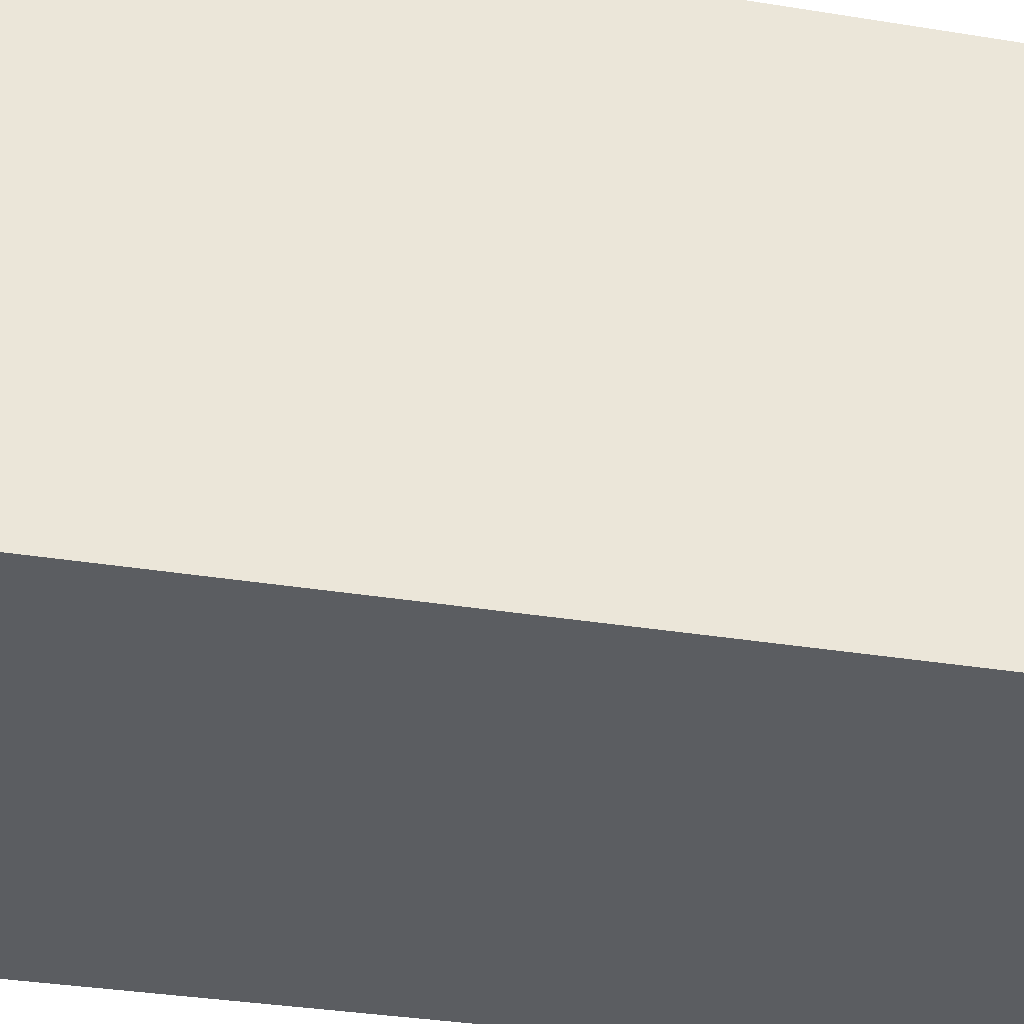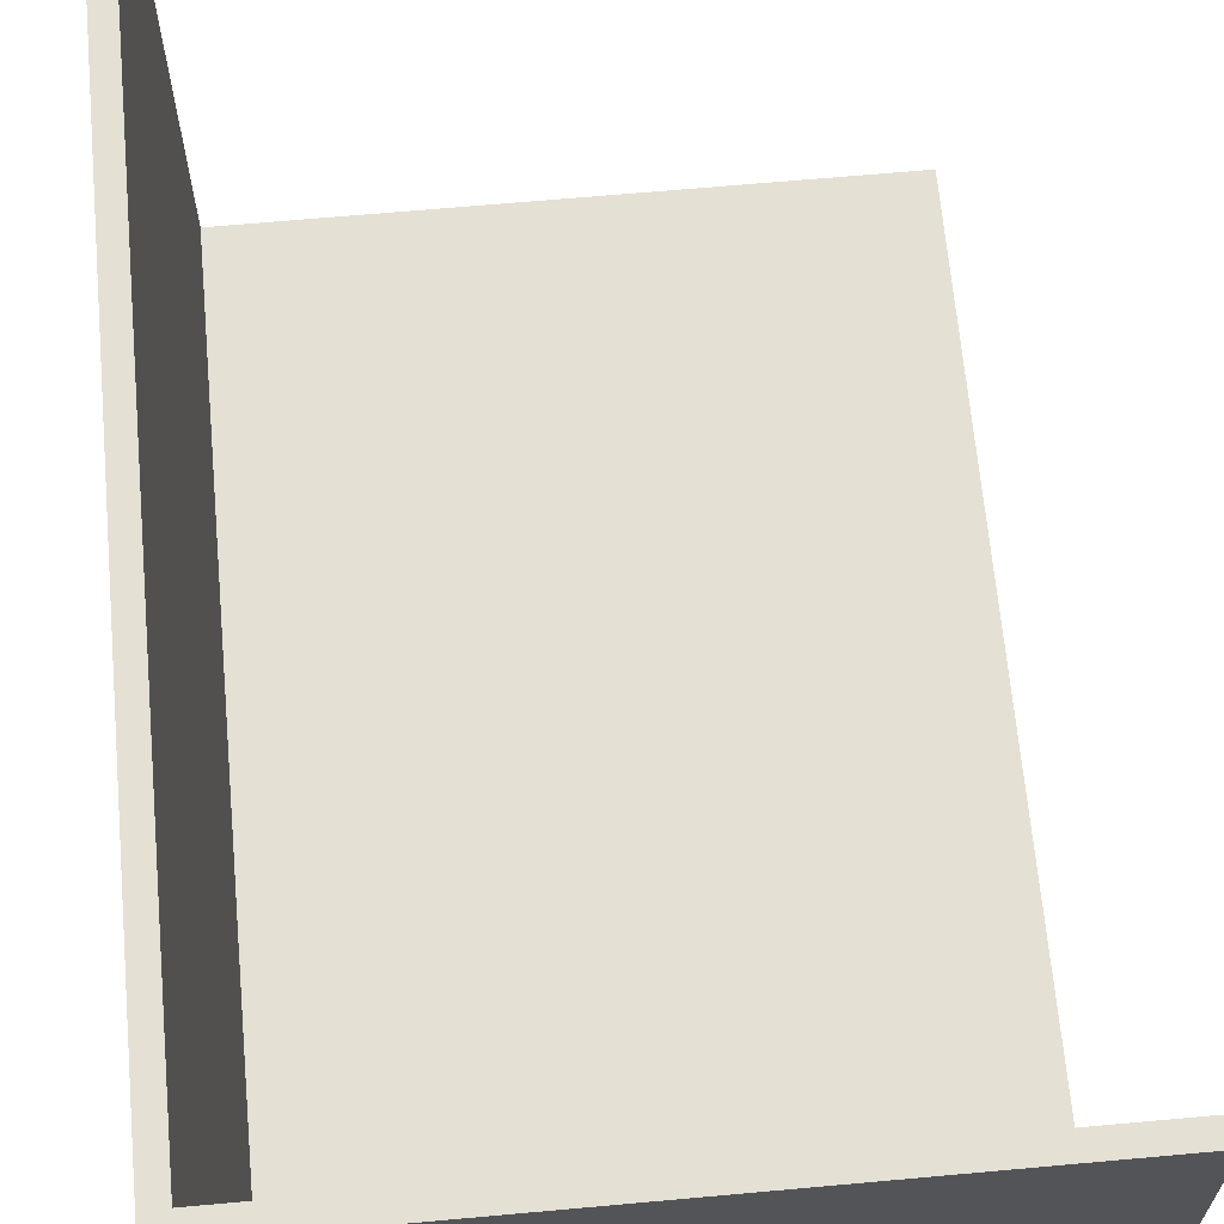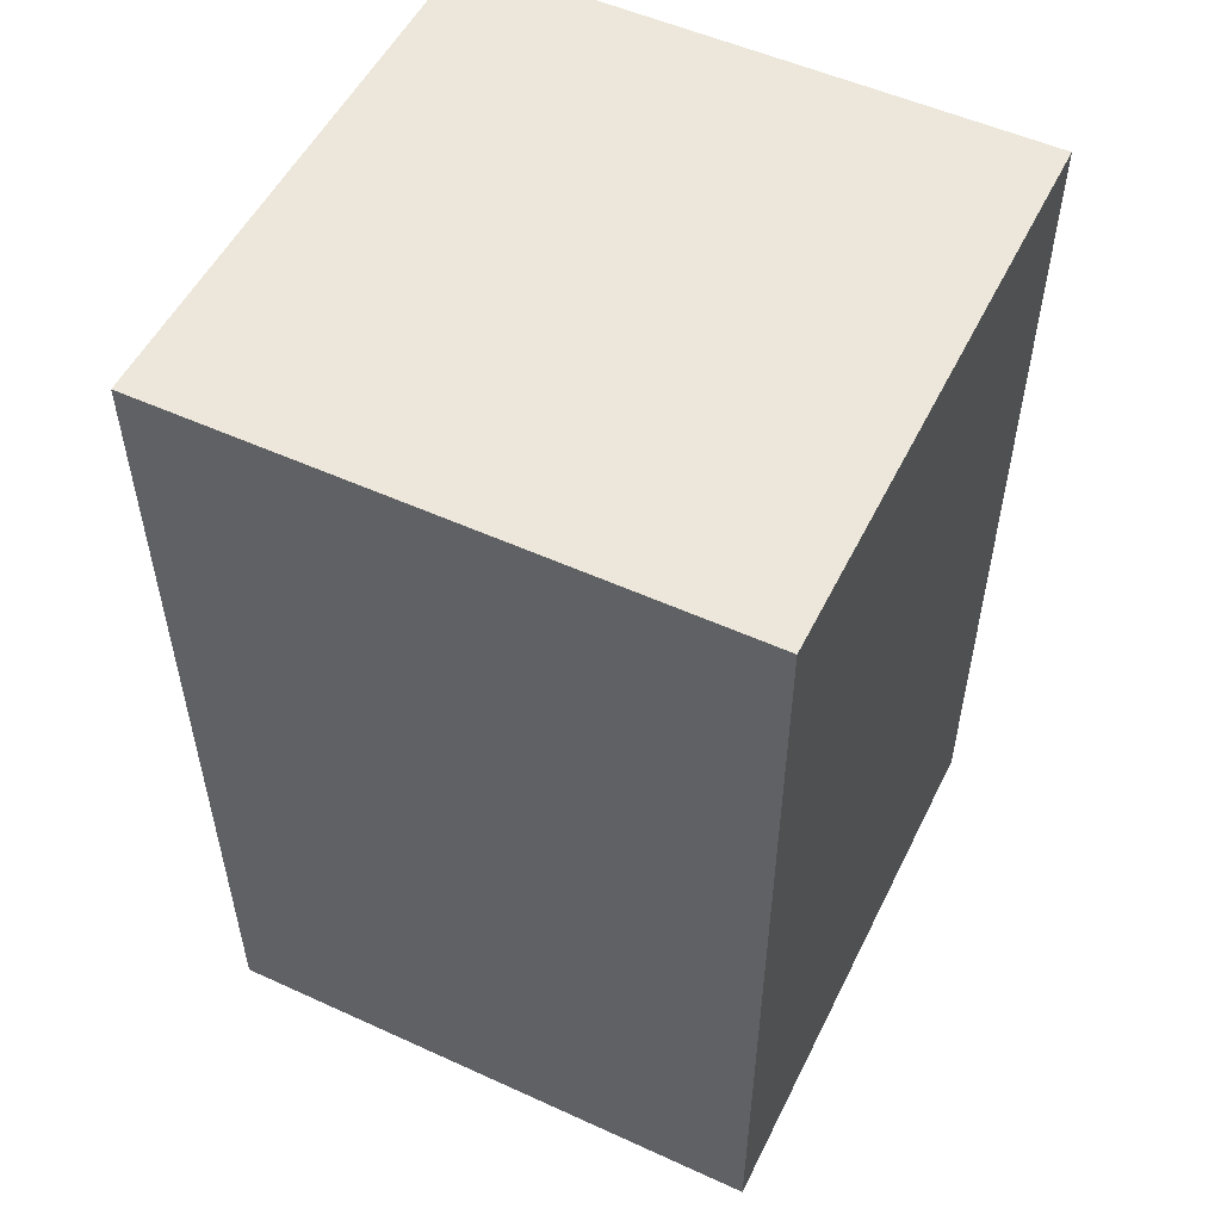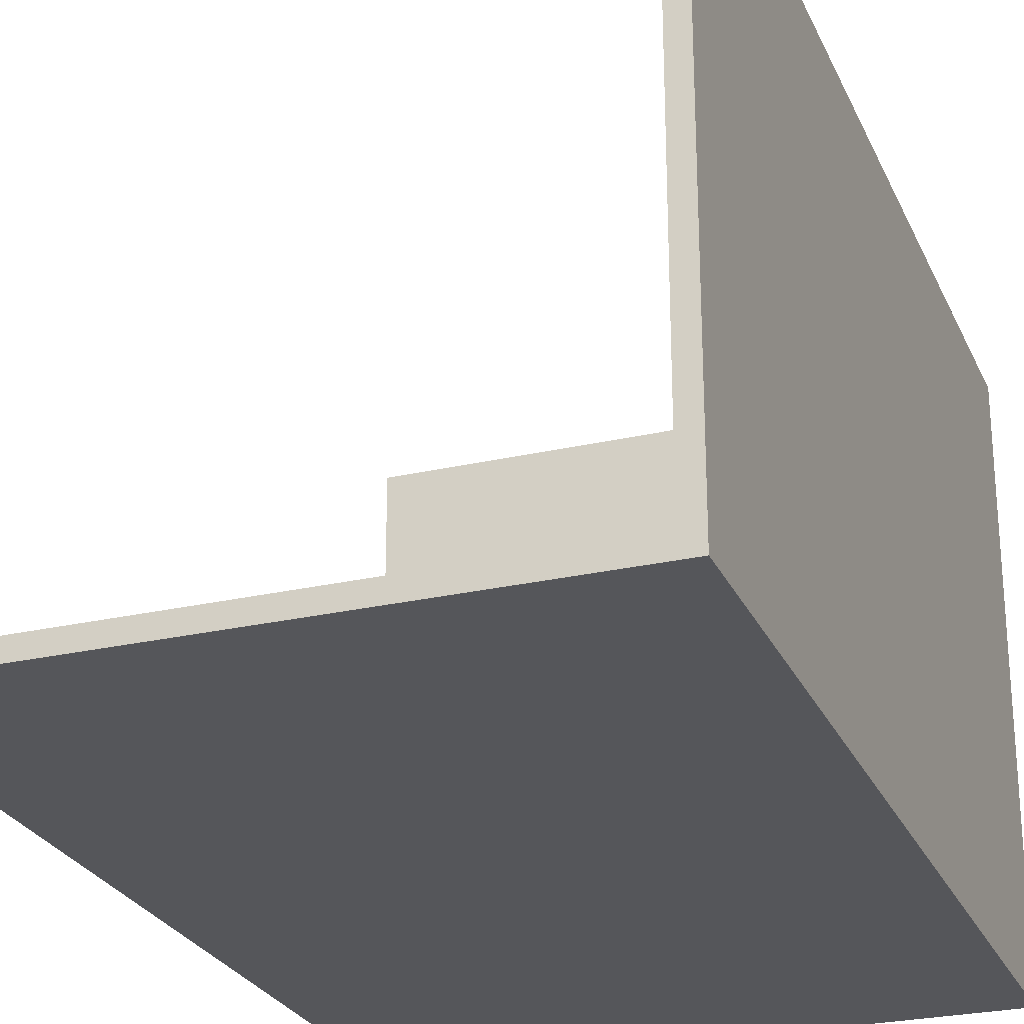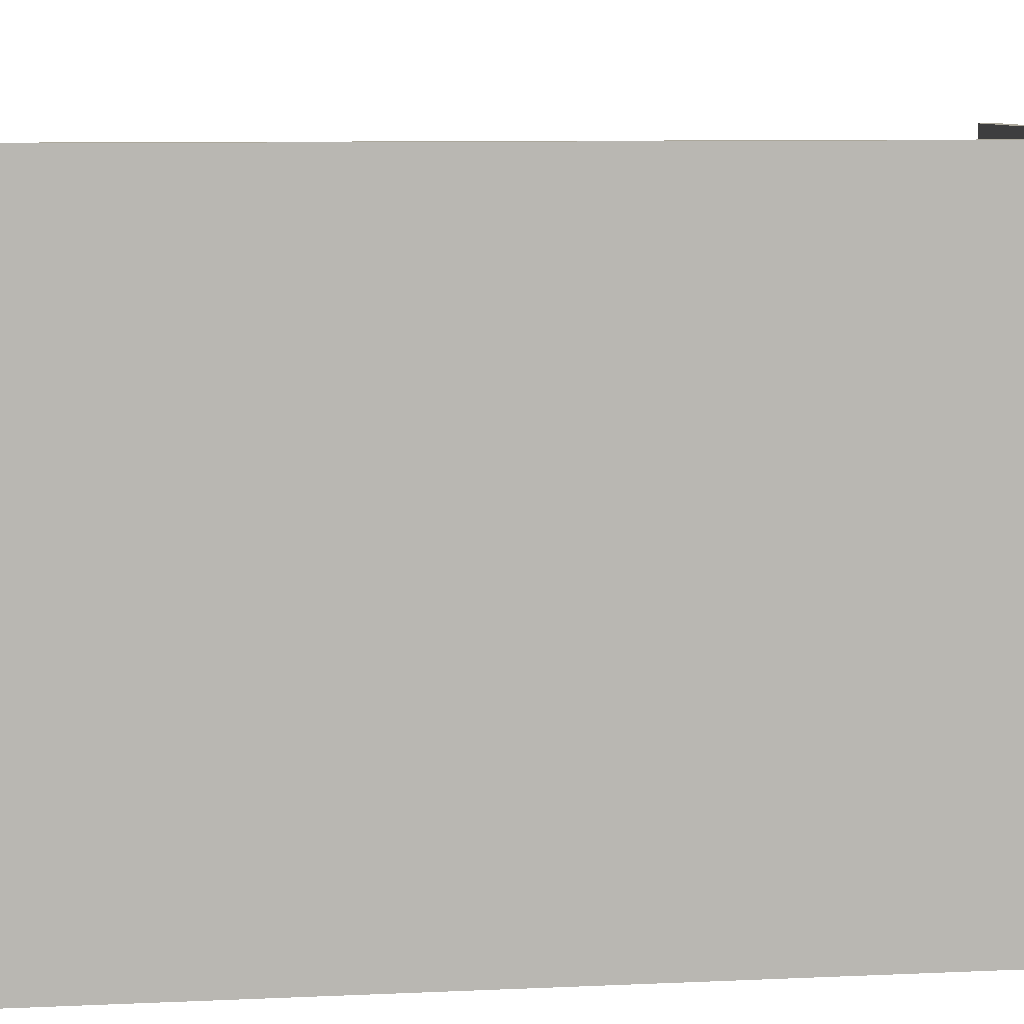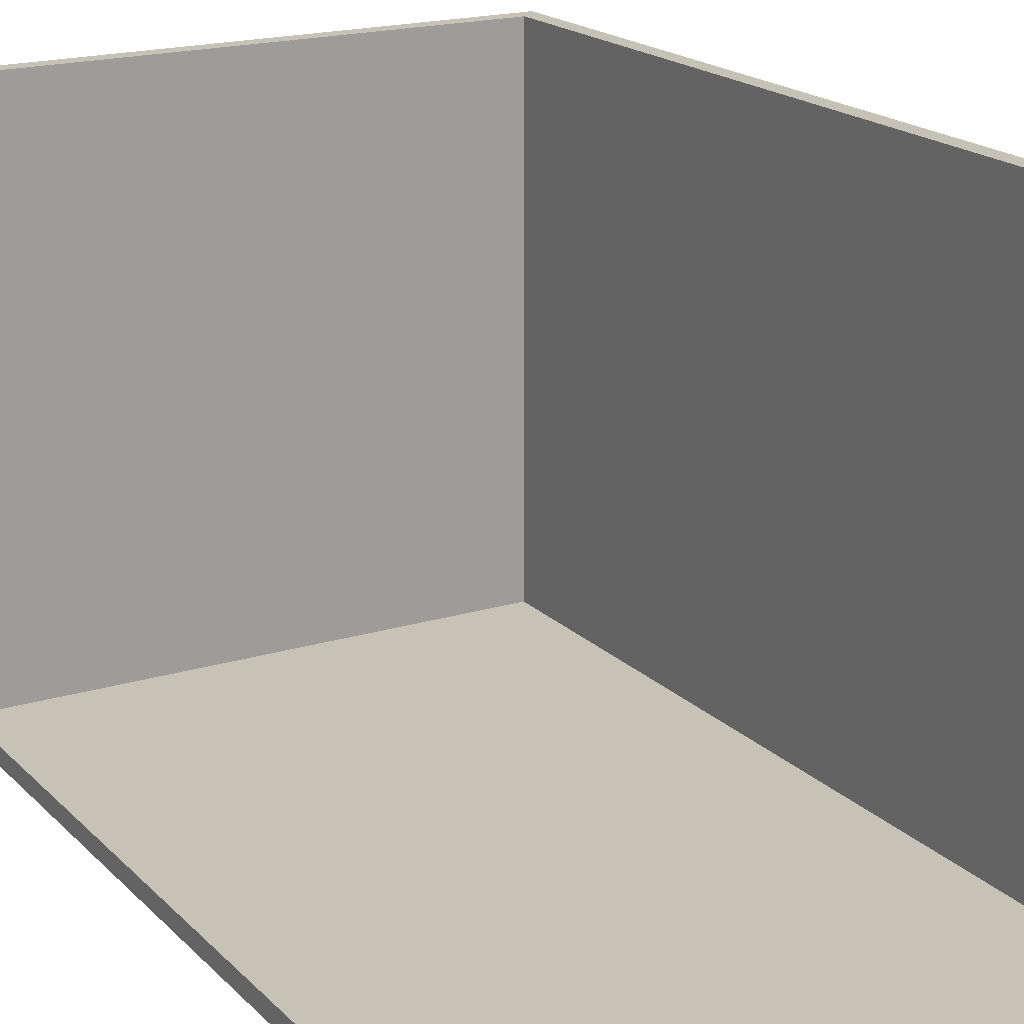
<metadata>
{"format":"obj","ext":"obj","renderer":"f3d","projection":"perspective","resolution":1024,"background":"white","views":[{"elev":-35.5,"azim":-102.0,"up":"+Y"},{"elev":66.2,"azim":-5.2,"up":"+Y"},{"elev":53.1,"azim":-64.0,"up":"+Z"},{"elev":-26.1,"azim":-159.9,"up":"+Y"},{"elev":8.2,"azim":-97.4,"up":"+Y"},{"elev":19.1,"azim":149.9,"up":"+Y"}]}
</metadata>
<code>
o NewRoom
v -1.5 0.5 2.4
v -1.5 0.5 -2.3
v -1.5 0.5 -2.4
v -1.5 0.6 2.4
v -1.5 0.6 -2.3
v -1.5 3.5 2.4
v -1.5 3.5 -2.4
v -1.4 0.6 2.3
v -1.4 0.6 -2.4
v -1.4 3.5 2.3
v -1.4 3.5 -2.4
v 1.5 0.5 2.4
v 1.5 0.5 -2.4
v 1.5 0.6 2.4
v 1.5 0.6 2.3
v 1.5 0.6 -2.4
v 1.5 3.5 2.4
v 1.5 3.5 2.3
v -1.5 0.5 2.4
v -1.5 0.6 2.4
v -1.5 3.5 2.4
v 1.5 0.5 2.4
v 1.5 0.6 2.4
v 1.5 3.5 2.4
v -1.4 0.6 2.3
v -1.4 3.5 2.3
v 1.5 0.6 2.3
v 1.5 3.5 2.3
v -1.5 0.5 -2.4
v -1.5 3.5 -2.4
v -1.4 0.5 -2.4
v -1.4 0.6 -2.4
v -1.4 3.5 -2.4
v 1.5 0.5 -2.4
v 1.5 0.6 -2.4
v -1.5 0.5 2.4
v 1.5 0.5 2.4
v -1.5 0.5 -2.3
v -1.4 0.5 -2.3
v -1.5 0.5 -2.4
v -1.4 0.5 -2.4
v 1.5 0.5 -2.4
v -1.4 0.6 2.3
v 1.5 0.6 2.3
v -1.4 0.6 -2.4
v 1.5 0.6 -2.4
v -1.5 3.5 2.4
v 1.5 3.5 2.4
v -1.4 3.5 2.3
v 1.5 3.5 2.3
v -1.5 3.5 -2.4
v -1.4 3.5 -2.4
f 4 2 1
f 5 3 2
f 5 2 4
f 6 5 4
f 7 3 5
f 7 5 6
f 8 9 10
f 10 9 11
f 12 13 14
f 14 13 15
f 15 13 16
f 14 15 17
f 17 15 18
f 22 20 19
f 23 21 20
f 23 20 22
f 24 21 23
f 25 26 27
f 27 26 28
f 29 30 31
f 31 30 32
f 32 30 33
f 31 32 34
f 34 32 35
f 38 37 36
f 39 37 38
f 40 39 38
f 41 37 39
f 41 39 40
f 42 37 41
f 43 44 45
f 45 44 46
f 47 48 49
f 49 48 50
f 47 49 51
f 51 49 52

</code>
